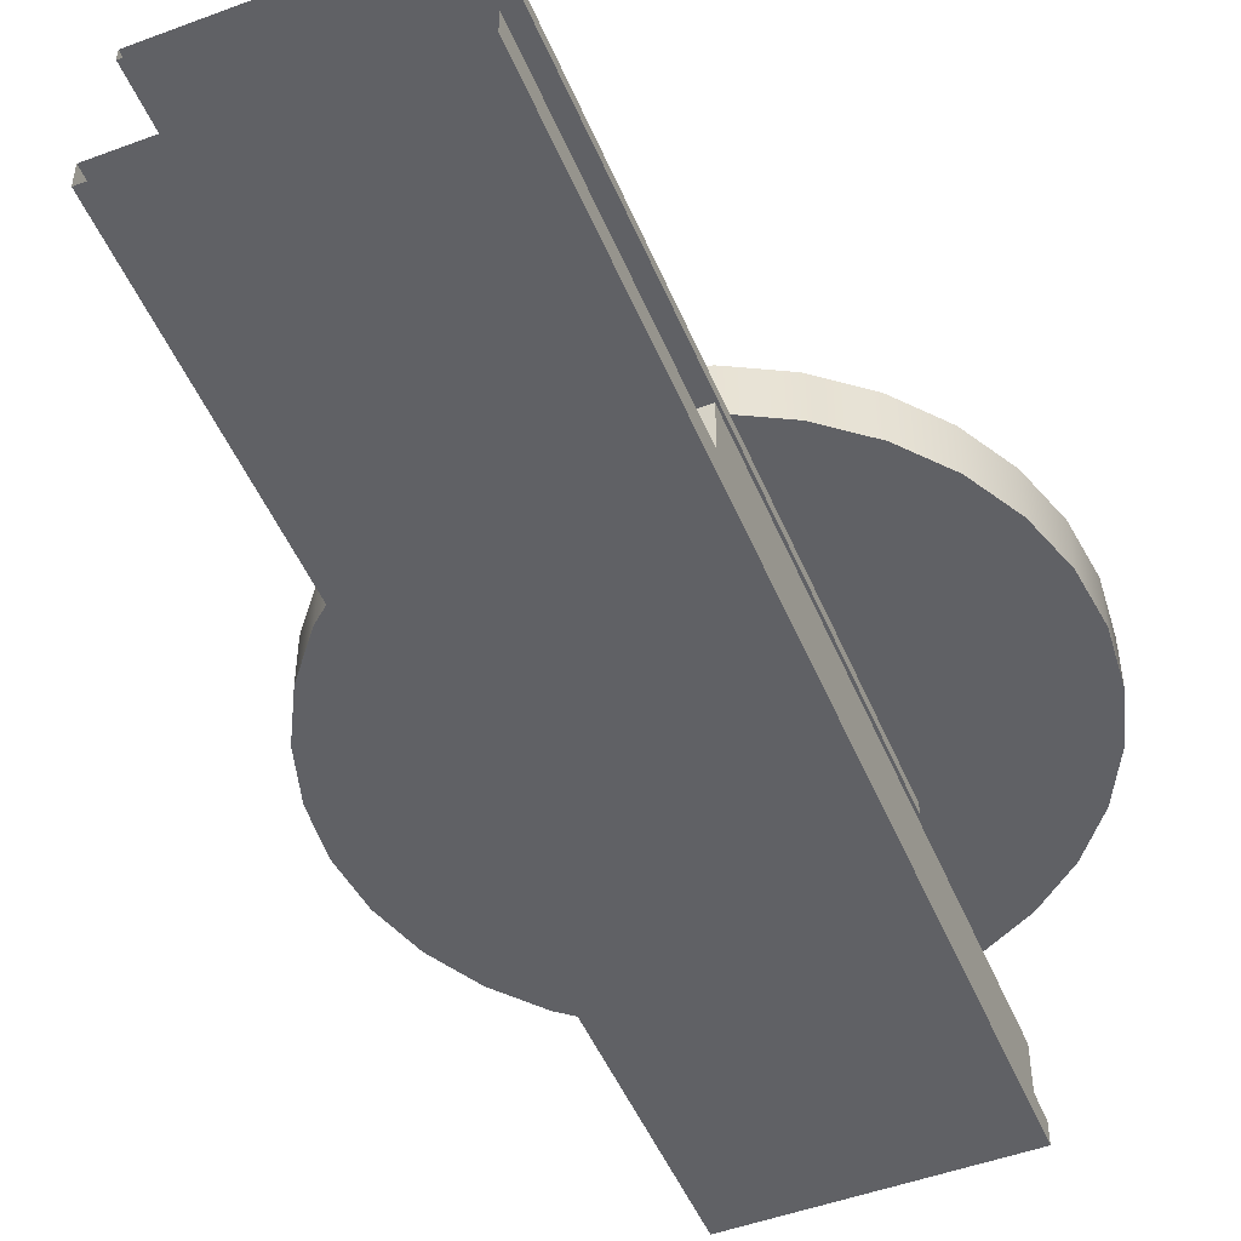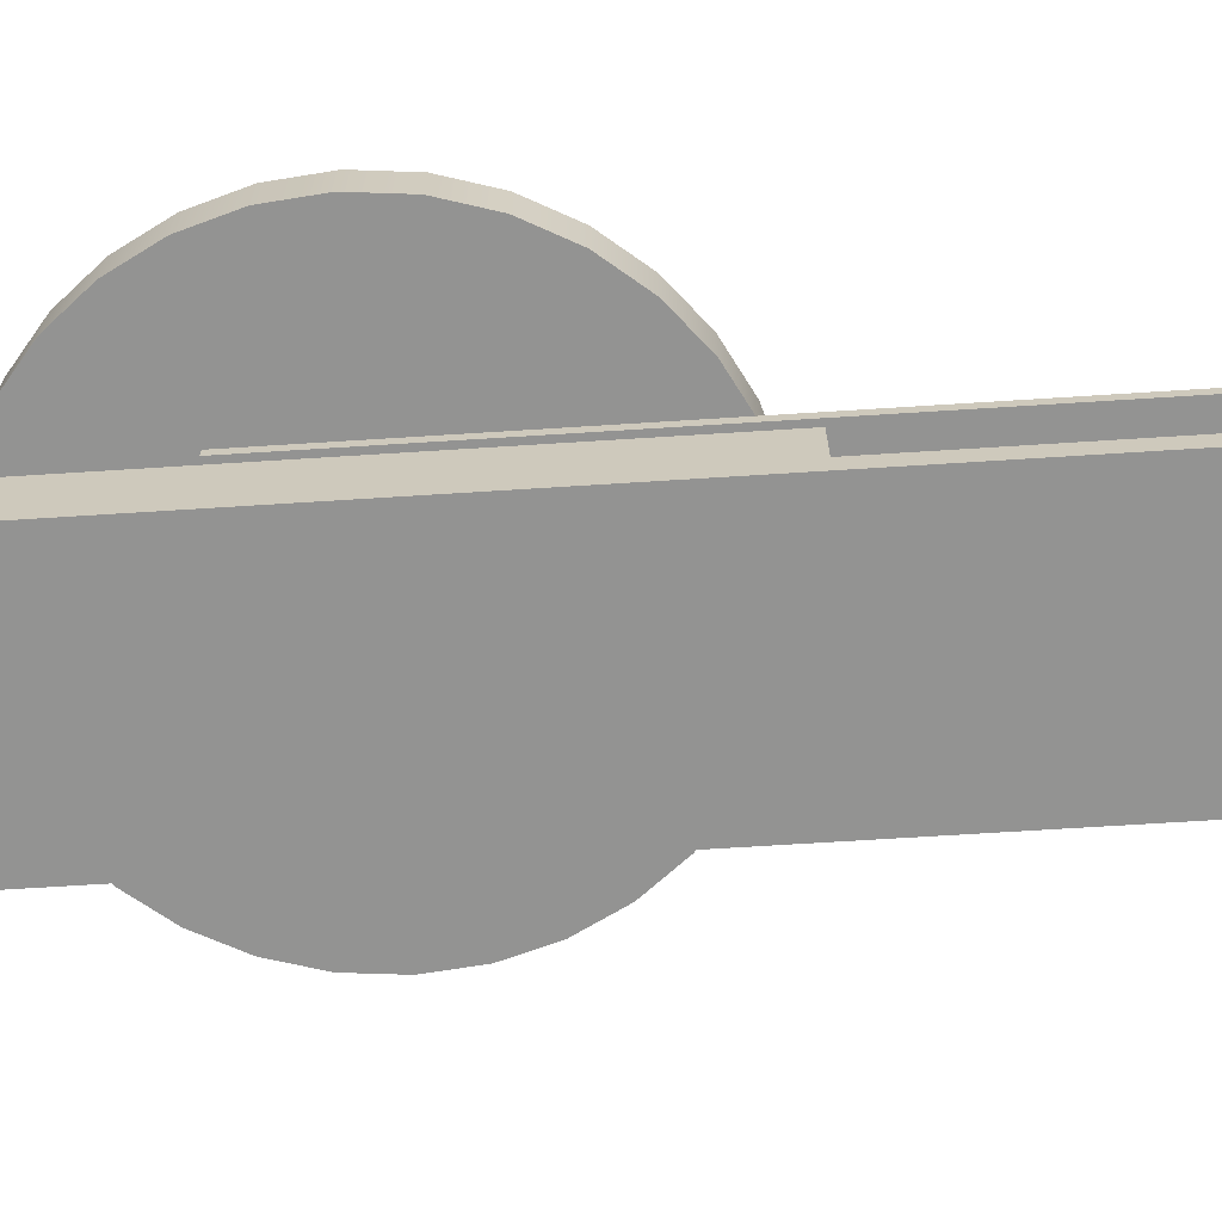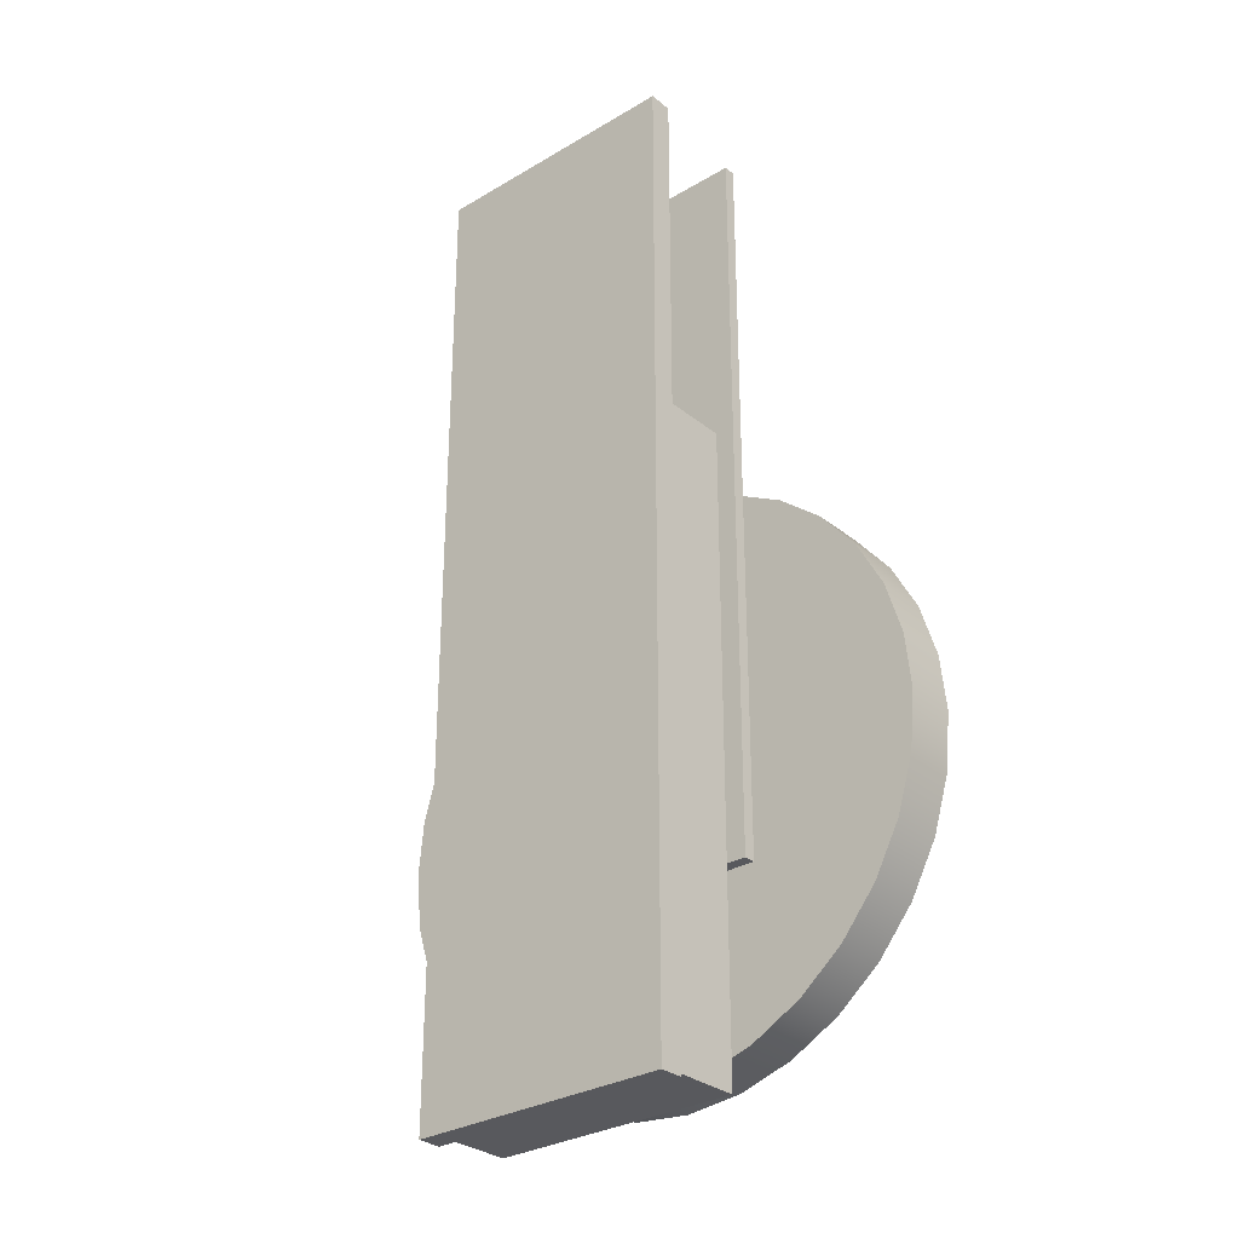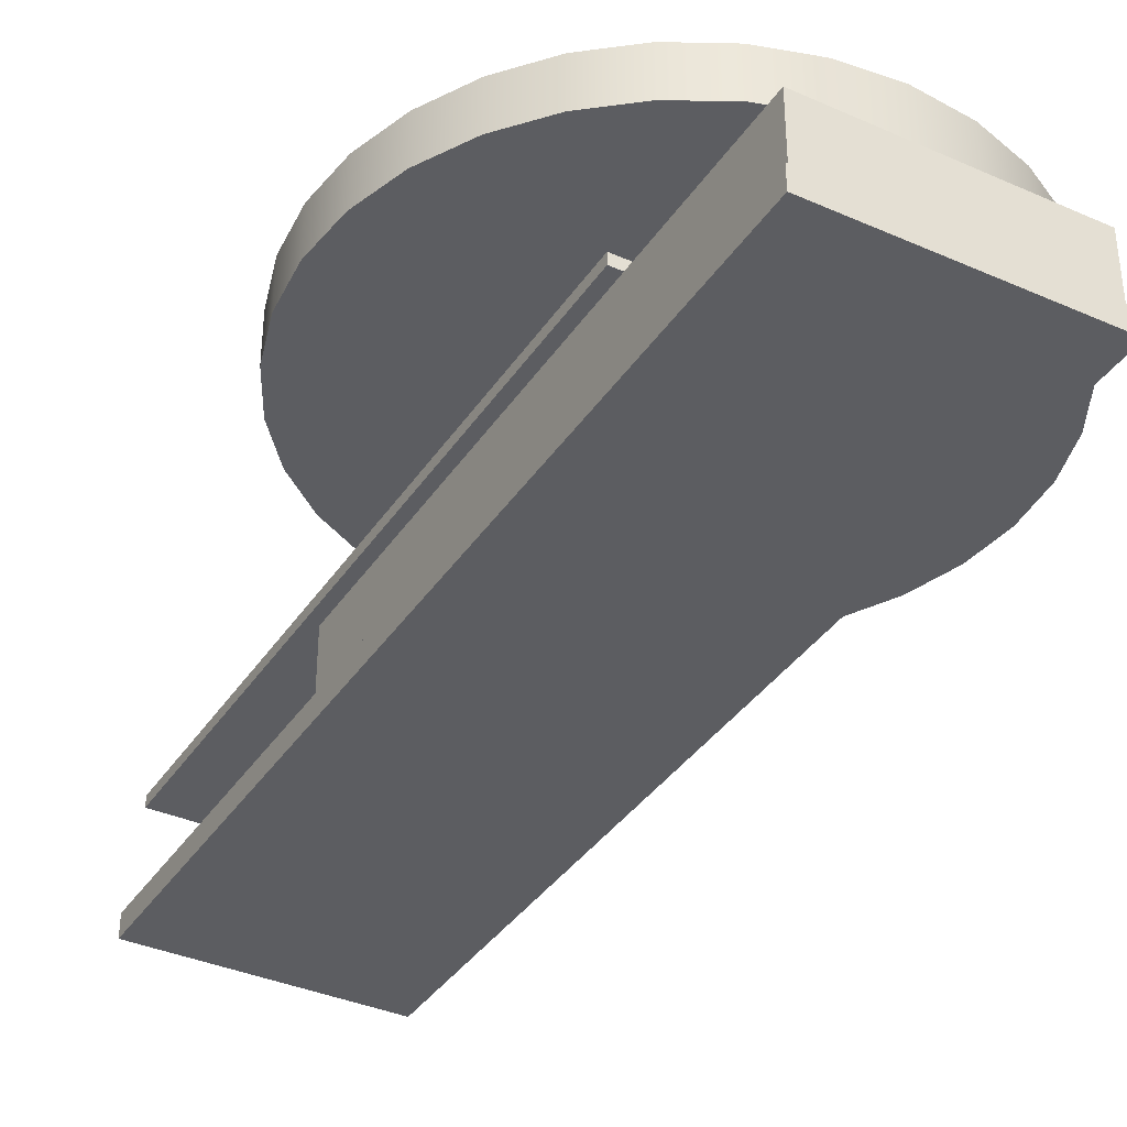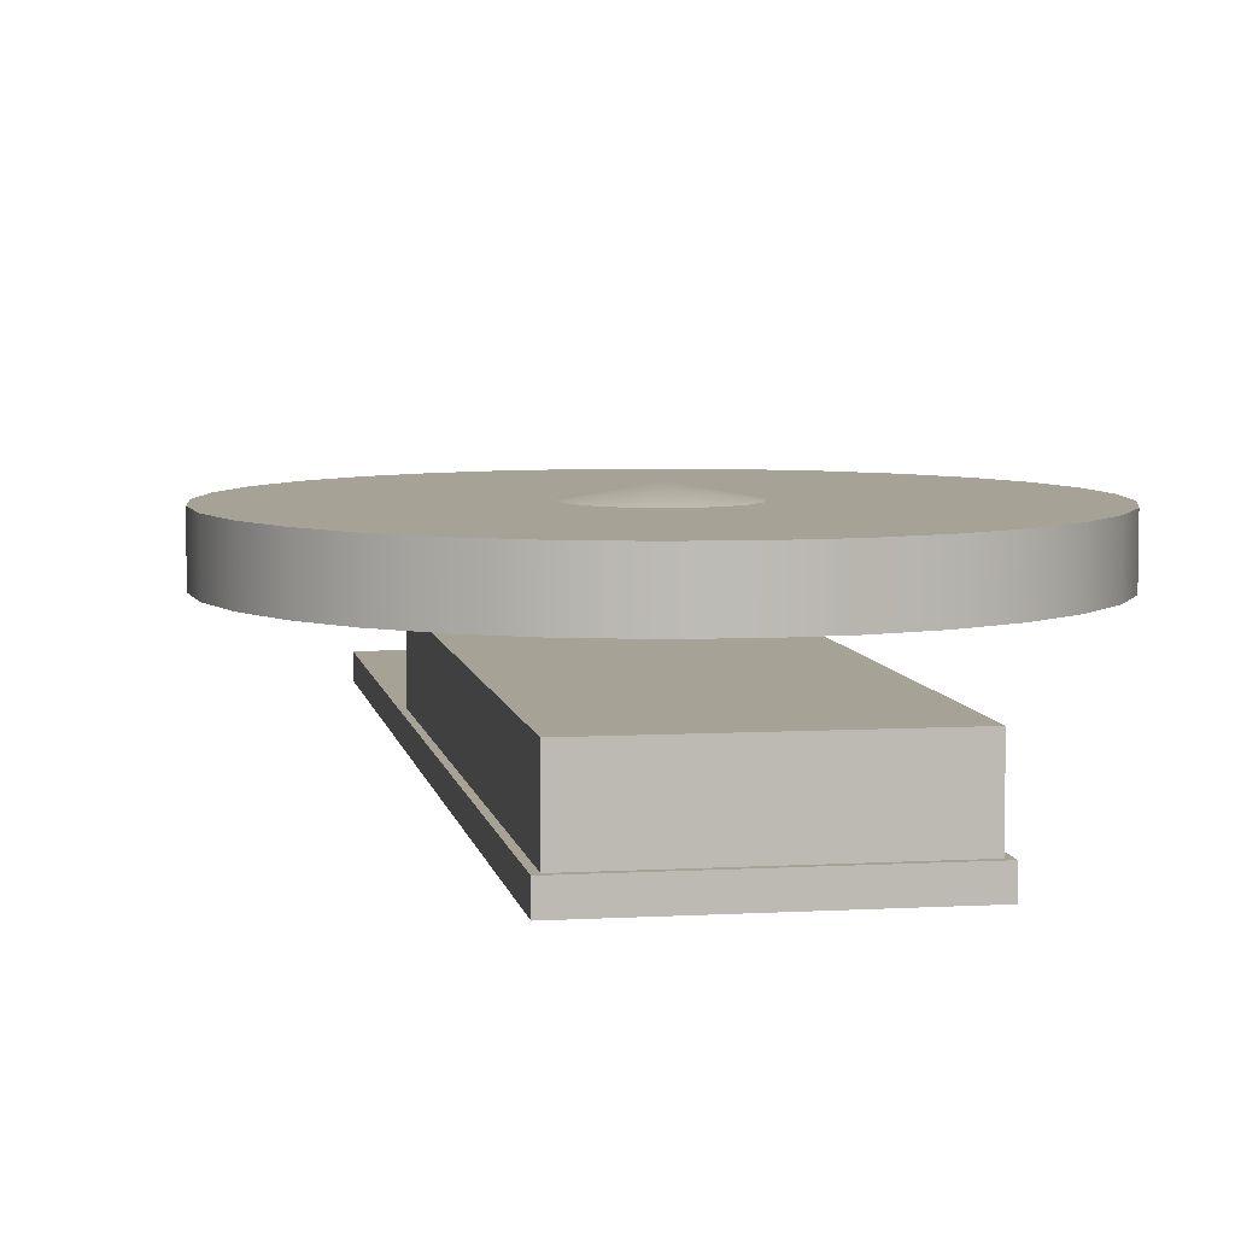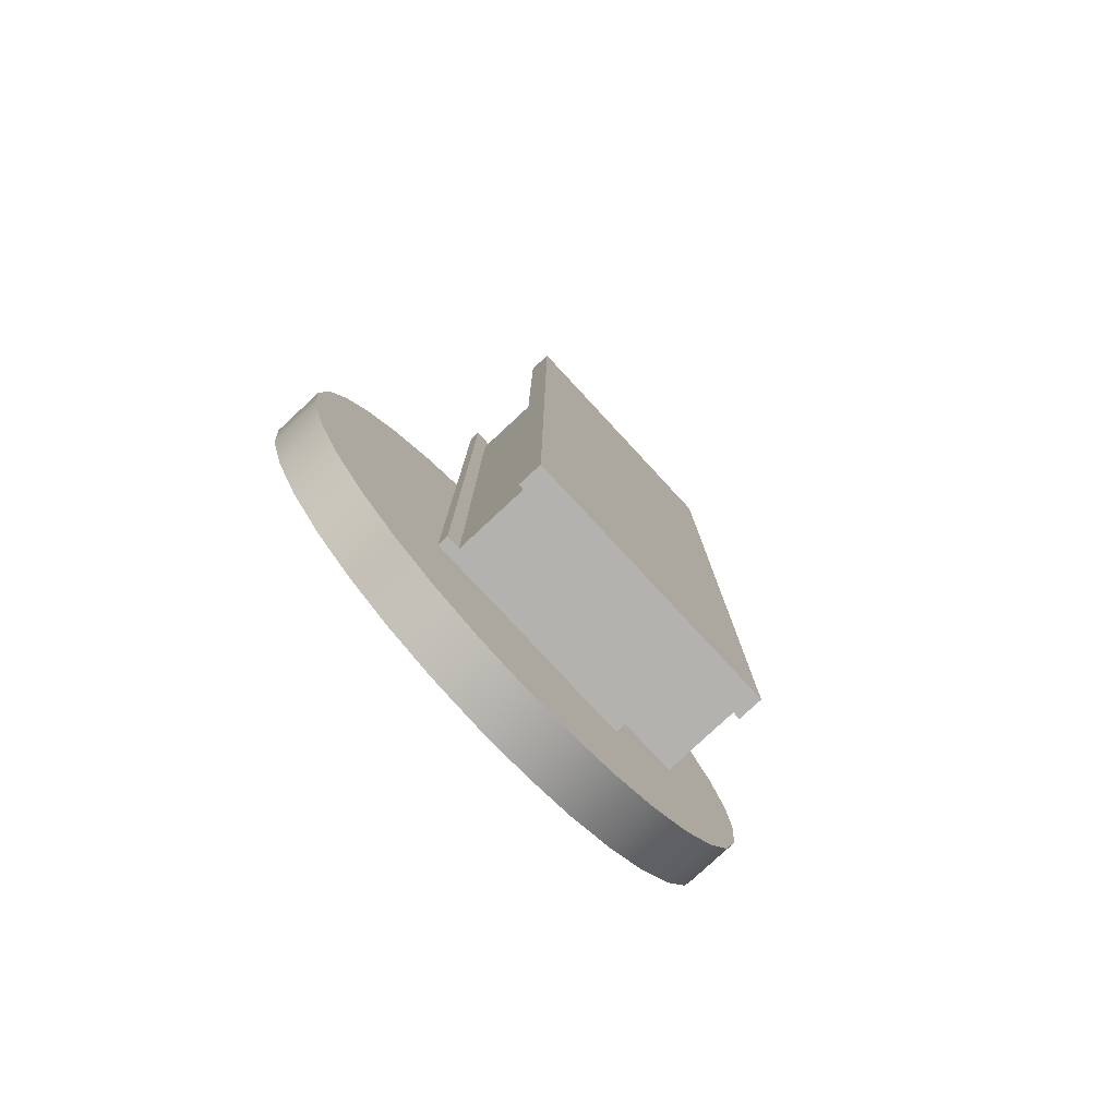
<metadata>
{"format":"obj","ext":"obj","renderer":"f3d","projection":"perspective","resolution":1024,"background":"white","views":[{"elev":-49.6,"azim":22.3,"up":"+Y"},{"elev":-66.7,"azim":-86.3,"up":"+Y"},{"elev":-30.2,"azim":40.8,"up":"+Z"},{"elev":-37.1,"azim":150.4,"up":"+Y"},{"elev":6.3,"azim":170.2,"up":"+Y"},{"elev":-79.7,"azim":-47.1,"up":"+Z"}]}
</metadata>
<code>
o pST1
v 7.618 2.742 -42.16
v 7.618 1.943 9.056
v 7.618 2.742 9.056
v 7.618 1.943 -42.16
v 18.84 2.742 -31.13
v 19.21 6.262 -34.95
v 19.21 2.742 -34.95
v 18.84 6.262 -31.13
v 18.84 6.262 -38.77
v 17.72 2.742 -27.45
v 18.84 2.742 -38.77
v 17.72 6.262 -27.45
v 17.72 6.262 -42.45
v 15.91 2.742 -24.06
v 17.72 2.742 -42.45
v 15.91 6.262 -24.06
v 15.91 6.262 -45.84
v 13.47 2.742 -21.09
v 15.91 2.742 -45.84
v 13.47 6.262 -21.09
v 13.47 6.262 -48.8
v 10.5 2.742 -18.66
v 13.47 2.742 -48.8
v 10.5 6.262 -18.66
v 10.5 6.262 -51.24
v 7.116 2.742 -16.85
v 10.5 2.742 -51.24
v 7.116 6.262 -16.85
v 7.116 6.262 -53.05
v 3.44 2.742 -15.73
v 7.116 2.742 -53.05
v 3.44 6.262 -15.73
v 3.44 6.262 -54.17
v -0.3823 2.742 -15.36
v -0.3823 6.262 -15.36
v 3.44 2.742 -54.17
v -0.3823 6.262 -54.54
v -0.3823 2.742 -54.54
v -4.205 6.262 -54.17
v -4.205 2.742 -54.17
v -7.881 6.262 -53.05
v -7.881 2.742 -53.05
v -11.27 6.262 -51.24
v -11.27 2.742 -51.24
v -14.24 6.262 -48.8
v -14.24 2.742 -48.8
v -16.67 6.262 -45.84
v -16.67 2.742 -45.84
v -18.48 6.262 -42.45
v -18.48 2.742 -42.45
v -19.6 6.262 -38.77
v -19.6 2.742 -38.77
v -19.98 6.262 -34.95
v -19.98 2.742 -34.95
v -19.6 6.262 -31.13
v -19.6 2.742 -31.13
v -18.48 6.262 -27.45
v -18.48 2.742 -27.45
v -16.67 6.262 -24.06
v -16.67 2.742 -24.06
v -14.24 6.262 -21.09
v -14.24 2.742 -21.09
v -11.27 6.262 -18.66
v -11.27 2.742 -18.66
v -7.881 6.262 -16.85
v -7.881 2.742 -16.85
v -4.205 6.262 -15.73
v -4.205 2.742 -15.73
v -0.3823 6.262 -15.36
v -0.3823 2.742 -15.36
v -0.3823 6.262 -34.95
v 19.21 6.262 -34.95
v 18.84 6.262 -31.13
v 18.84 6.262 -38.77
v 17.72 6.262 -27.45
v 17.72 6.262 -42.45
v 15.91 6.262 -24.06
v 15.91 6.262 -45.84
v 13.47 6.262 -21.09
v 13.47 6.262 -48.8
v 10.5 6.262 -18.66
v 10.5 6.262 -51.24
v 7.116 6.262 -16.85
v 7.116 6.262 -53.05
v 3.44 6.262 -15.73
v 3.44 6.262 -54.17
v -0.3823 6.262 -15.36
v -0.3823 6.262 -54.54
v -4.205 6.262 -15.73
v -4.205 6.262 -54.17
v -7.881 6.262 -16.85
v -7.881 6.262 -53.05
v -11.27 6.262 -18.66
v -11.27 6.262 -51.24
v -14.24 6.262 -21.09
v -14.24 6.262 -48.8
v -16.67 6.262 -24.06
v -16.67 6.262 -45.84
v -18.48 6.262 -27.45
v -18.48 6.262 -42.45
v -19.6 6.262 -31.13
v -19.6 6.262 -38.77
v -19.98 6.262 -34.95
v -0.3823 2.742 -34.95
v 18.84 2.742 -31.13
v 19.21 2.742 -34.95
v 18.84 2.742 -38.77
v 17.72 2.742 -27.45
v 17.72 2.742 -42.45
v 15.91 2.742 -24.06
v 15.91 2.742 -45.84
v 13.47 2.742 -21.09
v 13.47 2.742 -48.8
v 10.5 2.742 -18.66
v 10.5 2.742 -51.24
v 7.116 2.742 -16.85
v 7.116 2.742 -53.05
v 3.44 2.742 -15.73
v 3.44 2.742 -54.17
v -0.3823 2.742 -15.36
v -0.3823 2.742 -54.54
v -4.205 2.742 -15.73
v -4.205 2.742 -54.17
v -7.881 2.742 -16.85
v -7.881 2.742 -53.05
v -11.27 2.742 -18.66
v -11.27 2.742 -51.24
v -14.24 2.742 -21.09
v -14.24 2.742 -48.8
v -16.67 2.742 -24.06
v -16.67 2.742 -45.84
v -18.48 2.742 -27.45
v -18.48 2.742 -42.45
v -19.6 2.742 -31.13
v -19.6 2.742 -38.77
v -19.98 2.742 -34.95
v -8.382 2.742 -42.16
v 7.618 1.943 -42.16
v 7.618 2.742 -42.16
v -8.382 1.943 -42.16
v -8.382 1.943 9.056
v -8.382 1.943 -42.16
v -8.382 2.742 -42.16
v -8.382 2.742 9.056
v 7.618 2.742 -42.16
v -8.382 2.742 9.056
v -8.382 2.742 -42.16
v 7.618 2.742 9.056
v 7.618 1.943 -42.16
v -8.382 1.943 -42.16
v -8.382 1.943 9.056
v 7.618 1.943 9.056
v 3.683 6.262 -33.27
v -0.3823 7.064 -34.95
v 4.018 6.262 -34.95
v 2.729 6.262 -31.84
v 3.683 6.262 -36.63
v 1.302 6.262 -30.88
v 2.729 6.262 -38.06
v -0.3823 6.262 -30.55
v 1.302 6.262 -39.01
v -2.066 6.262 -30.88
v -0.3823 6.262 -39.35
v -3.494 6.262 -31.84
v -2.066 6.262 -39.01
v -4.447 6.262 -33.27
v -3.494 6.262 -38.06
v -4.782 6.262 -34.95
v -4.447 6.262 -36.63
v 8.018 -0.2971 -56.95
v 8.018 -5.096 -14.15
v 8.018 -0.2971 -14.15
v 8.018 -5.096 -56.95
v -8.782 -0.2971 -56.95
v 8.018 -5.096 -56.95
v 8.018 -0.2971 -56.95
v -8.782 -5.096 -56.95
v -8.782 -5.096 -14.15
v -8.782 -5.096 -56.95
v -8.782 -0.2971 -56.95
v -8.782 -0.2971 -14.15
v 8.018 -0.2971 -56.95
v -8.782 -0.2971 -14.15
v -8.782 -0.2971 -56.95
v 8.018 -0.2971 -14.15
v -8.782 -5.096 -14.15
v -8.782 -0.2971 -14.15
v 8.018 -5.096 -14.15
v 8.018 -0.2971 -14.15
v 8.418 -5.096 -57.35
v 8.418 -6.696 9.05
v 8.418 -5.096 9.05
v 8.418 -6.696 -57.35
v -9.182 -5.096 -57.35
v 8.418 -6.696 -57.35
v 8.418 -5.096 -57.35
v -9.182 -6.696 -57.35
v -9.182 -6.696 9.05
v -9.182 -6.696 -57.35
v -9.182 -5.096 -57.35
v -9.182 -5.096 9.05
v 8.418 -5.096 -57.35
v -9.182 -5.096 9.05
v -9.182 -5.096 -57.35
v 8.418 -5.096 9.05
v 8.418 -6.696 -57.35
v -9.182 -6.696 -57.35
v -9.182 -6.696 9.05
v 8.418 -6.696 9.05
f 3 2 1
f 2 4 1
f 7 6 5
f 6 8 5
f 7 9 6
f 5 8 10
f 11 9 7
f 10 8 12
f 13 9 11
f 10 12 14
f 15 13 11
f 12 16 14
f 15 17 13
f 14 16 18
f 19 17 15
f 18 16 20
f 21 17 19
f 18 20 22
f 23 21 19
f 20 24 22
f 23 25 21
f 22 24 26
f 27 25 23
f 26 24 28
f 29 25 27
f 26 28 30
f 31 29 27
f 28 32 30
f 31 33 29
f 30 32 34
f 34 32 35
f 36 33 31
f 37 33 36
f 38 37 36
f 38 39 37
f 40 39 38
f 41 39 40
f 42 41 40
f 42 43 41
f 44 43 42
f 45 43 44
f 46 45 44
f 46 47 45
f 48 47 46
f 49 47 48
f 50 49 48
f 50 51 49
f 52 51 50
f 53 51 52
f 54 53 52
f 54 55 53
f 56 55 54
f 57 55 56
f 58 57 56
f 58 59 57
f 60 59 58
f 61 59 60
f 62 61 60
f 62 63 61
f 64 63 62
f 65 63 64
f 66 65 64
f 66 67 65
f 68 67 66
f 69 67 68
f 70 69 68
f 73 72 71
f 72 74 71
f 75 73 71
f 74 76 71
f 77 75 71
f 76 78 71
f 79 77 71
f 78 80 71
f 81 79 71
f 80 82 71
f 83 81 71
f 82 84 71
f 85 83 71
f 84 86 71
f 87 85 71
f 86 88 71
f 89 87 71
f 88 90 71
f 91 89 71
f 90 92 71
f 93 91 71
f 92 94 71
f 95 93 71
f 94 96 71
f 97 95 71
f 96 98 71
f 99 97 71
f 98 100 71
f 101 99 71
f 100 102 71
f 103 101 71
f 102 103 71
f 106 105 104
f 107 106 104
f 105 108 104
f 109 107 104
f 108 110 104
f 111 109 104
f 110 112 104
f 113 111 104
f 112 114 104
f 115 113 104
f 114 116 104
f 117 115 104
f 116 118 104
f 119 117 104
f 118 120 104
f 121 119 104
f 120 122 104
f 123 121 104
f 122 124 104
f 125 123 104
f 124 126 104
f 127 125 104
f 126 128 104
f 129 127 104
f 128 130 104
f 131 129 104
f 130 132 104
f 133 131 104
f 132 134 104
f 135 133 104
f 134 136 104
f 136 135 104
f 139 138 137
f 138 140 137
f 143 142 141
f 143 141 144
f 147 146 145
f 146 148 145
f 151 150 149
f 151 149 152
f 155 154 153
f 153 154 156
f 157 154 155
f 156 154 158
f 159 154 157
f 158 154 160
f 161 154 159
f 160 154 162
f 163 154 161
f 162 154 164
f 165 154 163
f 164 154 166
f 167 154 165
f 166 154 168
f 169 154 167
f 168 154 169
f 172 171 170
f 171 173 170
f 176 175 174
f 175 177 174
f 180 179 178
f 180 178 181
f 184 183 182
f 183 185 182
f 188 187 186
f 187 188 189
f 192 191 190
f 191 193 190
f 196 195 194
f 195 197 194
f 200 199 198
f 200 198 201
f 204 203 202
f 203 205 202
f 208 207 206
f 208 206 209

</code>
